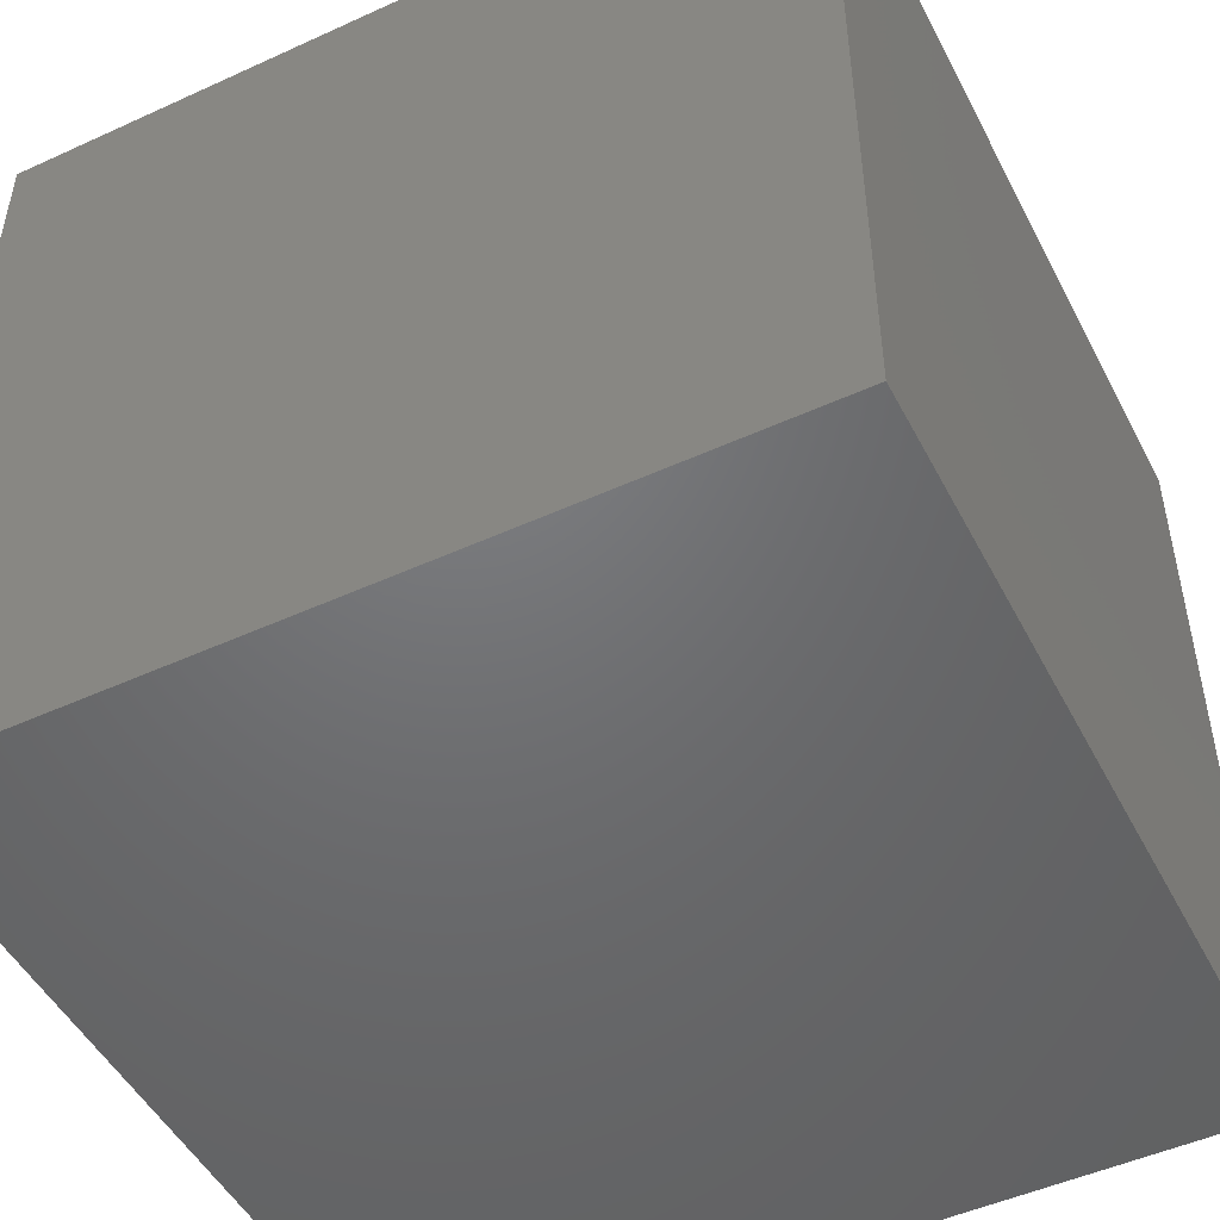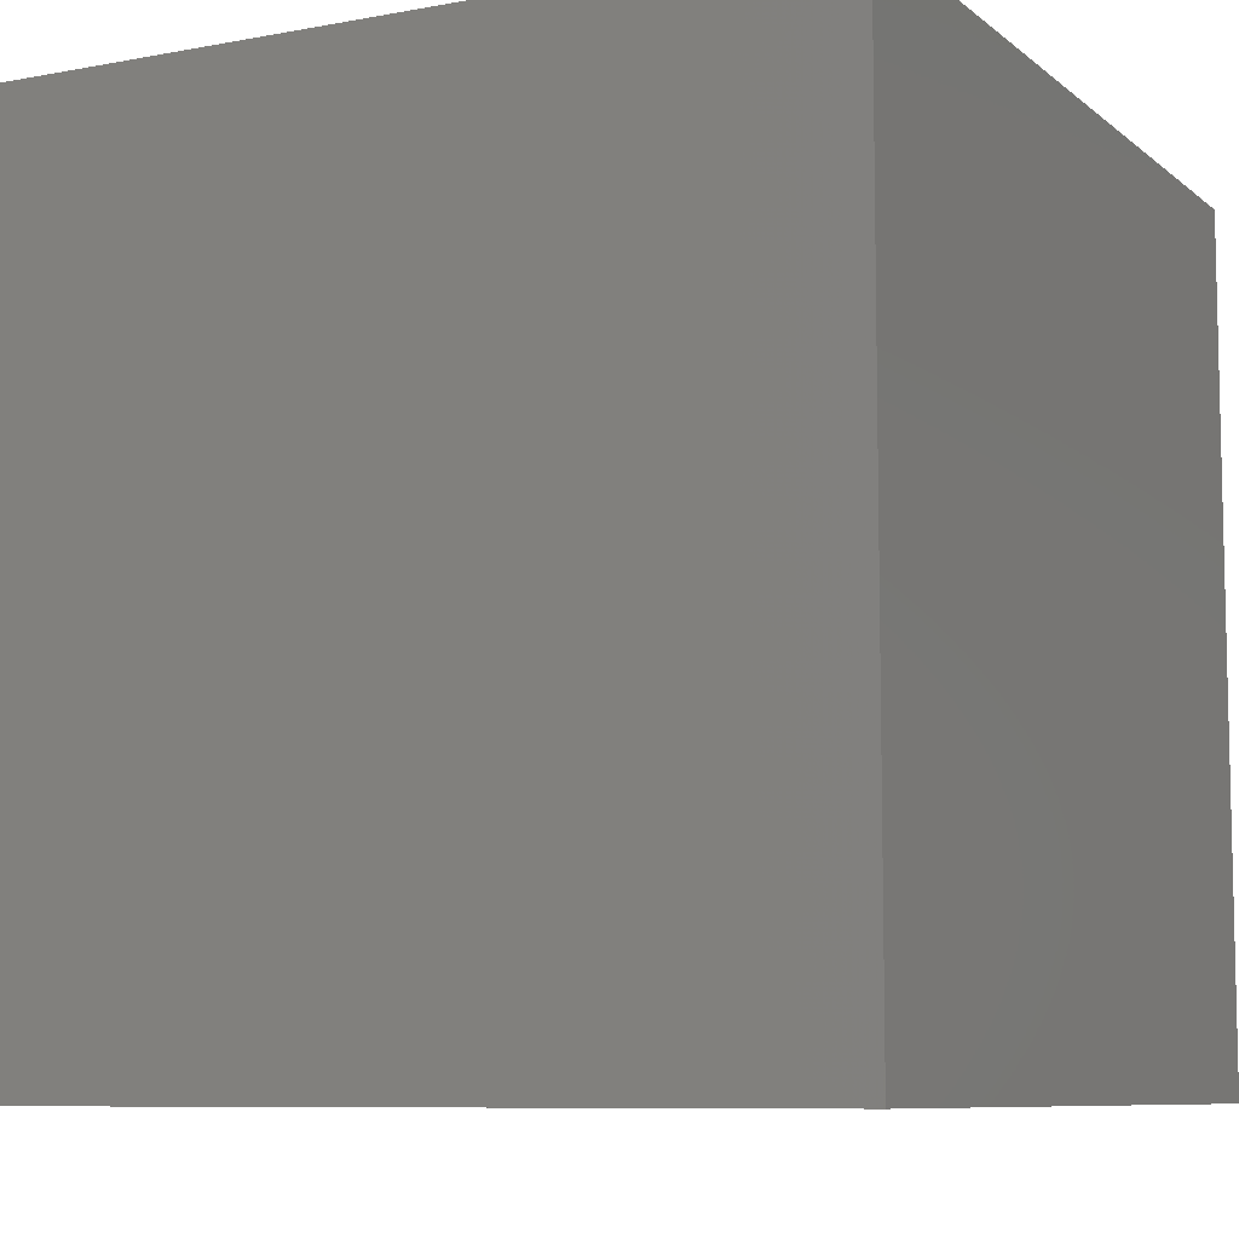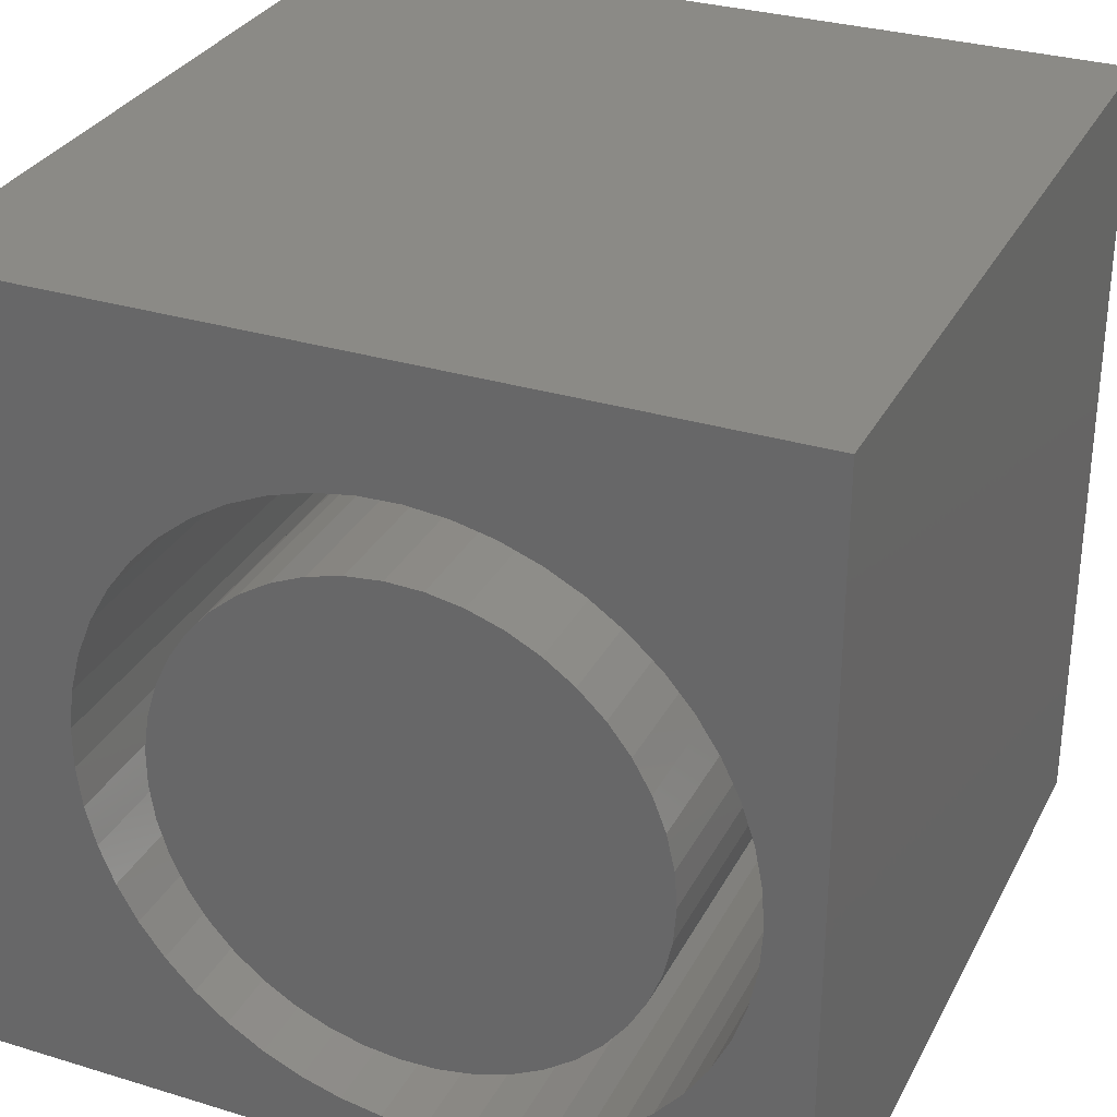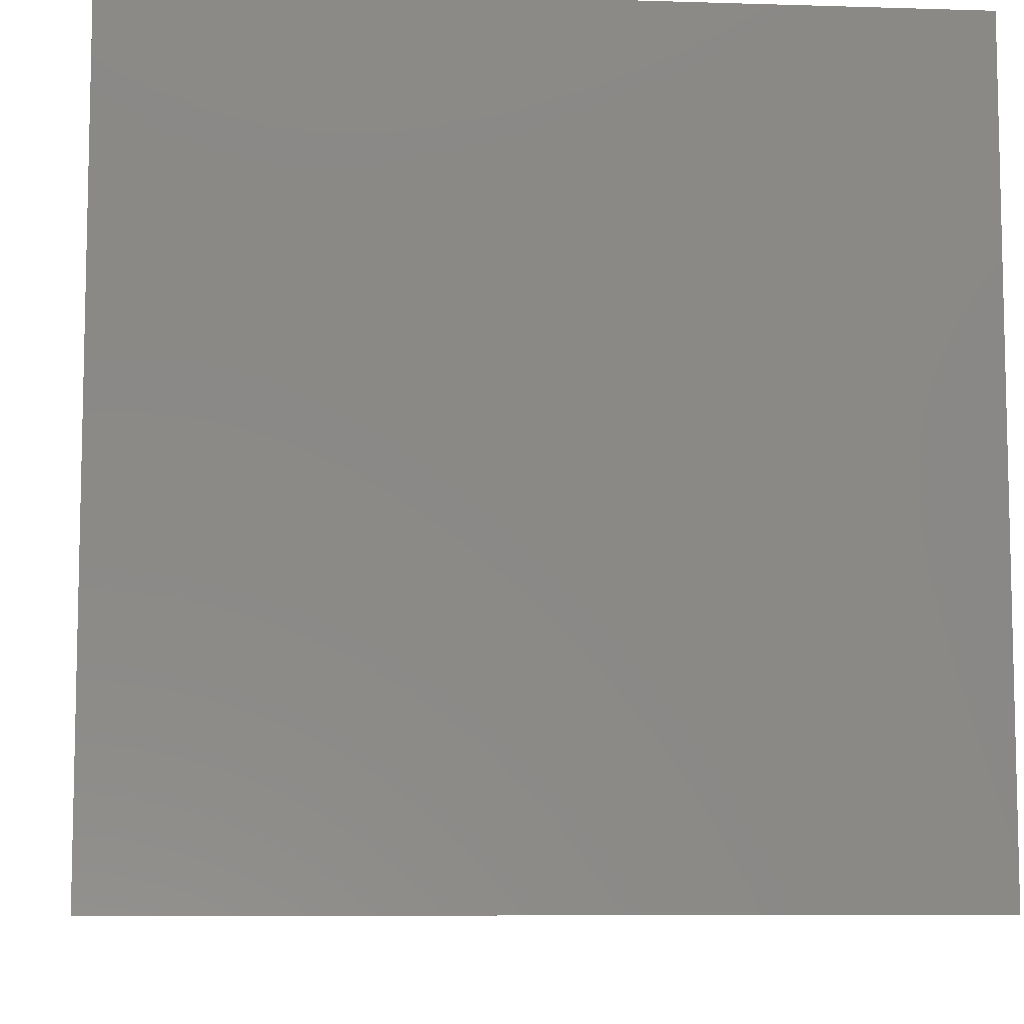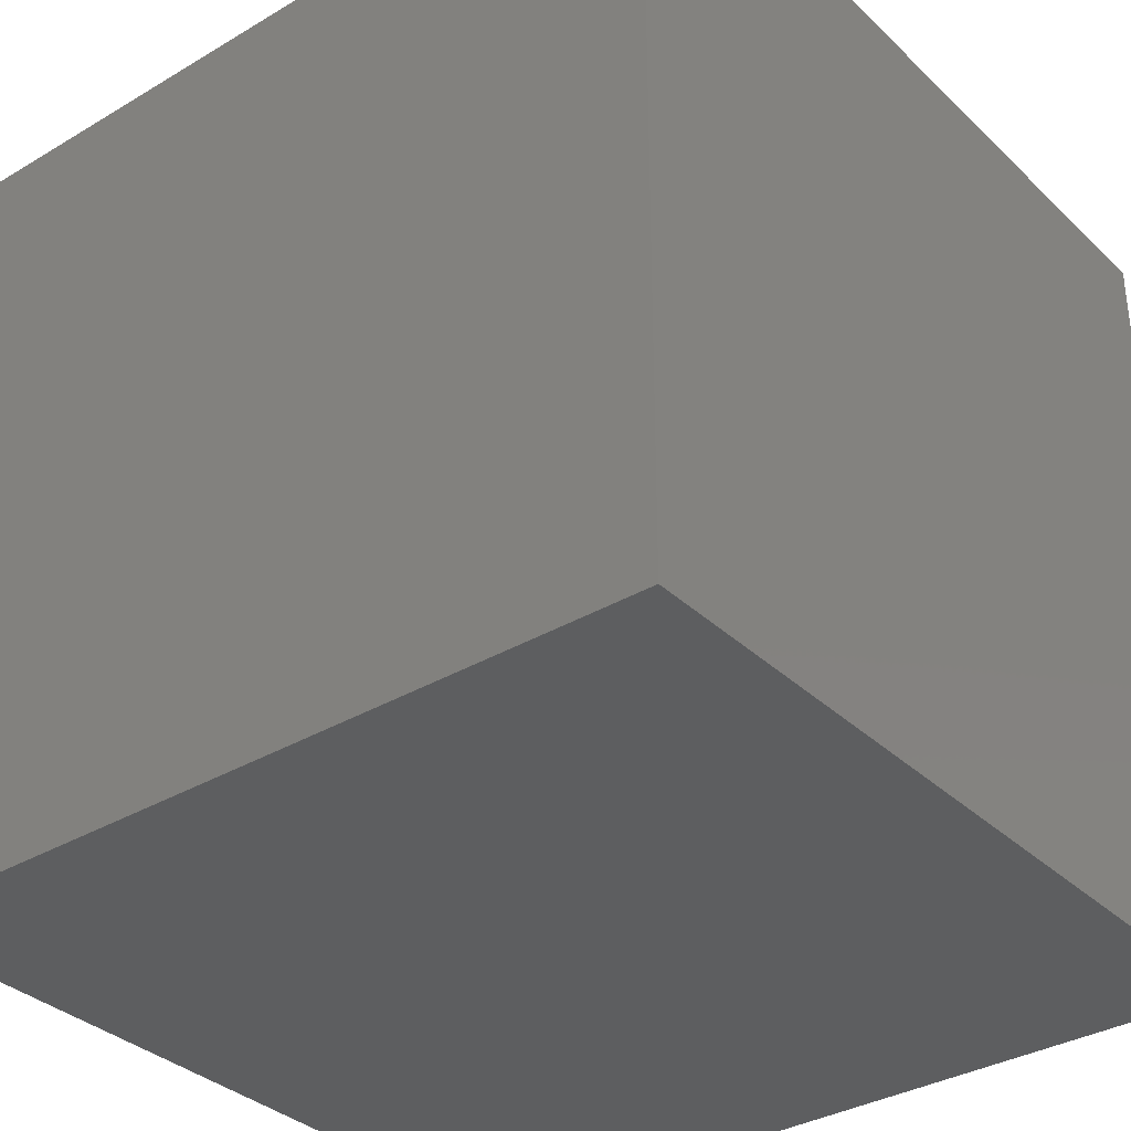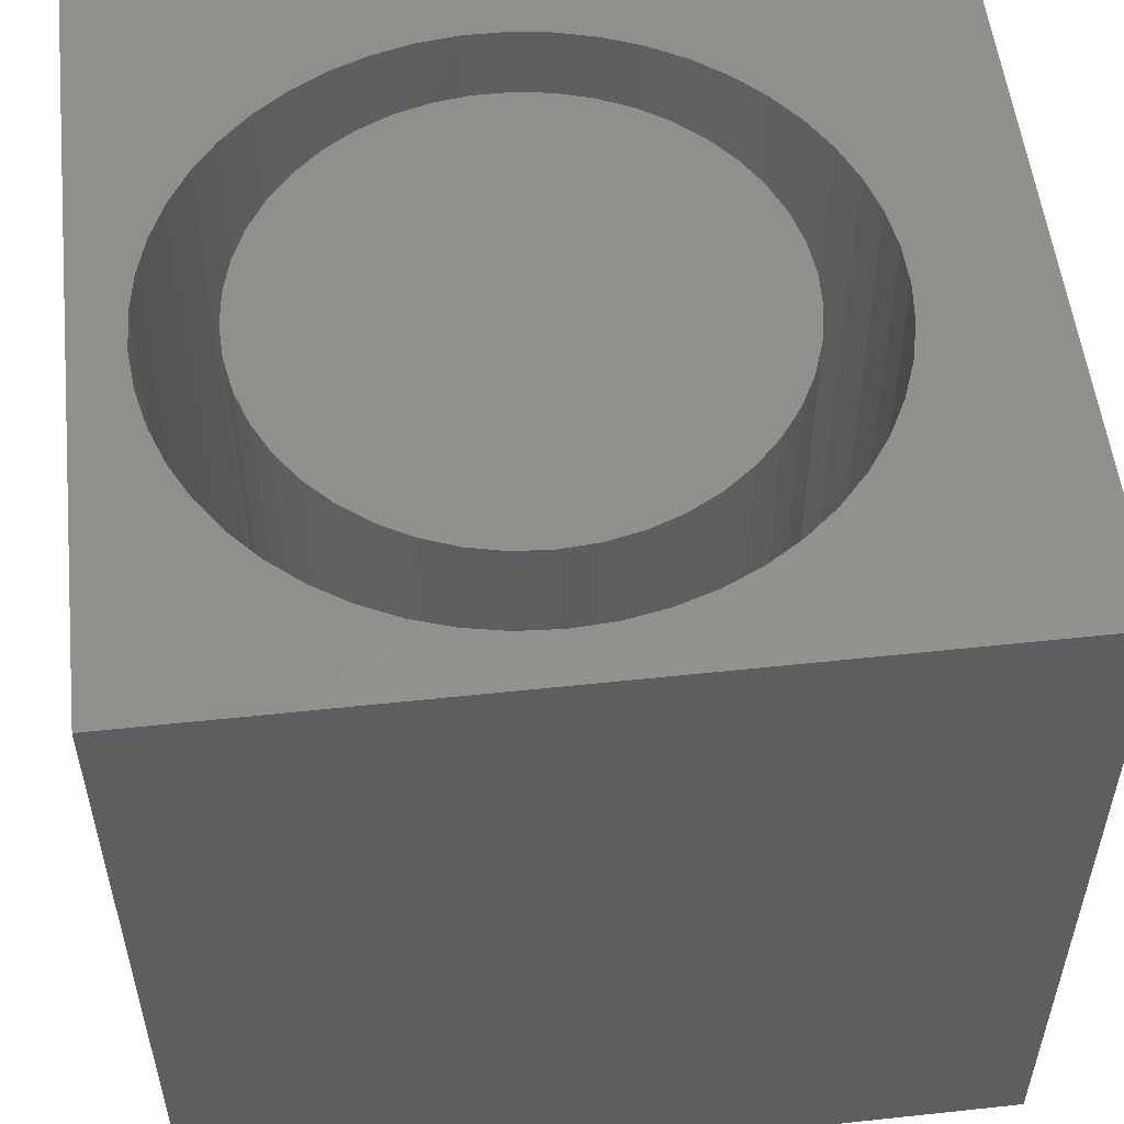
<metadata>
{"format":"stl","ext":"stl","renderer":"f3d","projection":"perspective","resolution":1024,"background":"white","views":[{"elev":-49.3,"azim":26.8,"up":"+Z"},{"elev":-8.3,"azim":27.2,"up":"+Z"},{"elev":30.9,"azim":23.6,"up":"+Y"},{"elev":-8.3,"azim":-94.9,"up":"+Z"},{"elev":-34.4,"azim":38.6,"up":"+Z"},{"elev":54.0,"azim":83.5,"up":"+Z"}]}
</metadata>
<code>
# stl→obj: 192 verts, 380 faces
v 0 10 10
v 0 10 0
v 0 0 10
v 0 0 0
v 4.564 0.7117 10
v 4.081 0.855 10
v 3.62 1.059 10
v 3.189 1.32 10
v 9.339 4.042 10
v 10 0 10
v 9.371 4.545 10
v 10 10 10
v 9.339 5.048 10
v 6.558 0.7756 10
v 6.066 0.6635 10
v 5.565 0.6151 10
v 5.061 0.6313 10
v 1.707 5.784 10
v 1.896 6.251 10
v 2.795 7.456 10
v 3.189 7.77 10
v 6.558 8.315 10
v 7.031 8.141 10
v 8.263 7.281 10
v 8.59 6.897 10
v 8.865 6.475 10
v 9.242 3.548 10
v 9.084 3.07 10
v 8.865 2.616 10
v 7.89 1.471 10
v 7.477 1.183 10
v 7.031 0.9496 10
v 3.62 8.031 10
v 4.081 8.235 10
v 4.564 8.379 10
v 5.061 8.459 10
v 5.565 8.475 10
v 6.066 8.427 10
v 7.477 7.908 10
v 7.89 7.619 10
v 9.084 6.021 10
v 9.242 5.543 10
v 8.59 2.193 10
v 8.263 1.81 10
v 2.795 1.634 10
v 2.445 1.996 10
v 2.143 2.4 10
v 1.896 2.839 10
v 1.707 3.306 10
v 1.579 3.794 10
v 2.143 6.69 10
v 2.445 7.094 10
v 1.515 4.293 10
v 1.515 4.797 10
v 1.579 5.297 10
v 10 10 0
v 10 0 0
v 9.339 4.042 2.06
v 9.371 4.545 2.06
v 9.339 5.048 2.06
v 9.242 5.543 2.06
v 9.084 6.021 2.06
v 8.865 6.475 2.06
v 8.59 6.897 2.06
v 8.263 7.281 2.06
v 7.89 7.619 2.06
v 7.477 7.908 2.06
v 7.031 8.141 2.06
v 6.558 8.315 2.06
v 6.066 8.427 2.06
v 5.565 8.475 2.06
v 5.061 8.459 2.06
v 4.564 8.379 2.06
v 4.081 8.235 2.06
v 3.62 8.031 2.06
v 3.189 7.77 2.06
v 2.795 7.456 2.06
v 2.445 7.094 2.06
v 2.143 6.69 2.06
v 1.896 6.251 2.06
v 1.707 5.784 2.06
v 1.579 5.297 2.06
v 1.515 4.797 2.06
v 1.515 4.293 2.06
v 1.579 3.794 2.06
v 1.707 3.306 2.06
v 1.896 2.839 2.06
v 2.143 2.4 2.06
v 2.445 1.996 2.06
v 2.795 1.634 2.06
v 3.189 1.32 2.06
v 3.62 1.059 2.06
v 4.081 0.855 2.06
v 4.564 0.7117 2.06
v 5.061 0.6313 2.06
v 5.565 0.6151 2.06
v 6.066 0.6635 2.06
v 6.558 0.7756 2.06
v 7.031 0.9496 2.06
v 7.477 1.183 2.06
v 7.89 1.471 2.06
v 8.263 1.81 2.06
v 8.59 2.193 2.06
v 8.865 2.616 2.06
v 9.084 3.07 2.06
v 9.242 3.548 2.06
v 8.174 5.827 2.06
v 8.332 5.415 2.06
v 8.427 4.985 2.06
v 8.46 4.545 2.06
v 5.769 7.548 2.06
v 5.329 7.564 2.06
v 4.89 7.516 2.06
v 4.463 7.404 2.06
v 4.058 7.232 2.06
v 3.681 7.002 2.06
v 3.342 6.72 2.06
v 3.048 6.391 2.06
v 7.958 2.878 2.06
v 8.174 3.263 2.06
v 8.332 3.675 2.06
v 8.427 4.105 2.06
v 7.958 6.212 2.06
v 7.689 6.561 2.06
v 7.371 6.867 2.06
v 7.013 7.124 2.06
v 6.62 7.325 2.06
v 6.203 7.468 2.06
v 2.805 6.024 2.06
v 2.617 5.624 2.06
v 2.49 5.202 2.06
v 2.426 4.766 2.06
v 2.426 4.325 2.06
v 2.49 3.888 2.06
v 2.617 3.466 2.06
v 2.805 3.067 2.06
v 5.329 1.526 2.06
v 5.769 1.543 2.06
v 6.203 1.623 2.06
v 6.62 1.765 2.06
v 7.013 1.967 2.06
v 7.371 2.223 2.06
v 7.689 2.529 2.06
v 3.048 2.699 2.06
v 3.342 2.371 2.06
v 3.681 2.088 2.06
v 4.058 1.859 2.06
v 4.463 1.686 2.06
v 4.89 1.575 2.06
v 8.46 4.545 10
v 8.427 4.105 10
v 8.332 3.675 10
v 8.174 3.263 10
v 7.958 2.878 10
v 7.689 2.529 10
v 7.371 2.223 10
v 7.013 1.967 10
v 6.62 1.765 10
v 6.203 1.623 10
v 5.769 1.543 10
v 5.329 1.526 10
v 4.89 1.575 10
v 4.463 1.686 10
v 4.058 1.859 10
v 3.681 2.088 10
v 3.342 2.371 10
v 3.048 2.699 10
v 2.805 3.067 10
v 2.617 3.466 10
v 2.49 3.888 10
v 2.426 4.325 10
v 2.426 4.766 10
v 2.49 5.202 10
v 2.617 5.624 10
v 2.805 6.024 10
v 3.048 6.391 10
v 3.342 6.72 10
v 3.681 7.002 10
v 4.058 7.232 10
v 4.463 7.404 10
v 4.89 7.516 10
v 5.329 7.564 10
v 5.769 7.548 10
v 6.203 7.468 10
v 6.62 7.325 10
v 7.013 7.124 10
v 7.371 6.867 10
v 7.689 6.561 10
v 7.958 6.212 10
v 8.174 5.827 10
v 8.332 5.415 10
v 8.427 4.985 10
f 1 2 3
f 3 2 4
f 5 6 3
f 3 6 7
f 3 7 8
f 9 10 11
f 11 10 12
f 11 12 13
f 14 15 10
f 10 15 16
f 10 16 3
f 3 16 17
f 3 17 5
f 1 18 19
f 1 20 21
f 12 22 23
f 24 25 12
f 12 25 26
f 9 27 10
f 10 27 28
f 10 28 29
f 30 31 10
f 10 31 32
f 10 32 14
f 21 33 1
f 1 33 34
f 1 34 35
f 35 36 1
f 1 36 37
f 1 37 12
f 12 37 38
f 12 38 22
f 23 39 12
f 12 39 40
f 12 40 24
f 26 41 12
f 12 41 42
f 12 42 13
f 29 43 10
f 10 43 44
f 10 44 30
f 8 45 3
f 3 45 46
f 3 46 47
f 47 48 3
f 3 48 49
f 3 49 50
f 19 51 1
f 1 51 52
f 1 52 20
f 50 53 3
f 3 53 54
f 3 54 1
f 1 54 55
f 1 55 18
f 56 12 57
f 57 12 10
f 2 56 4
f 4 56 57
f 12 56 1
f 1 56 2
f 57 10 4
f 4 10 3
f 58 11 59
f 59 11 13
f 59 13 60
f 60 13 42
f 60 42 61
f 61 42 41
f 61 41 62
f 62 41 26
f 62 26 63
f 63 26 25
f 63 25 64
f 64 25 24
f 64 24 65
f 65 24 40
f 65 40 66
f 66 40 39
f 66 39 67
f 67 39 23
f 67 23 68
f 68 23 22
f 68 22 69
f 69 22 38
f 69 38 70
f 70 38 37
f 70 37 71
f 71 37 36
f 71 36 72
f 72 36 35
f 72 35 73
f 73 35 34
f 73 34 74
f 74 34 33
f 74 33 75
f 75 33 21
f 75 21 76
f 76 21 20
f 76 20 77
f 77 20 52
f 77 52 78
f 78 52 51
f 78 51 79
f 79 51 19
f 79 19 80
f 80 19 18
f 80 18 81
f 81 18 55
f 81 55 82
f 82 55 54
f 82 54 83
f 83 54 53
f 83 53 84
f 84 53 50
f 84 50 85
f 85 50 49
f 85 49 86
f 86 49 48
f 86 48 87
f 87 48 47
f 87 47 88
f 88 47 46
f 88 46 89
f 89 46 45
f 89 45 90
f 90 45 8
f 90 8 91
f 91 8 7
f 91 7 92
f 92 7 6
f 92 6 93
f 93 6 5
f 93 5 94
f 94 5 17
f 94 17 95
f 95 17 16
f 95 16 96
f 96 16 15
f 96 15 97
f 97 15 14
f 97 14 98
f 98 14 32
f 98 32 99
f 99 32 31
f 99 31 100
f 100 31 30
f 100 30 101
f 101 30 44
f 101 44 102
f 102 44 43
f 102 43 103
f 103 43 29
f 103 29 104
f 104 29 28
f 104 28 105
f 105 28 27
f 105 27 106
f 106 27 9
f 106 9 58
f 58 9 11
f 107 108 61
f 61 108 60
f 60 108 109
f 60 109 110
f 111 71 112
f 112 71 72
f 112 72 113
f 113 72 73
f 113 73 114
f 114 73 74
f 114 74 115
f 115 74 75
f 115 75 116
f 116 75 76
f 116 76 117
f 117 76 77
f 117 77 118
f 119 104 120
f 120 104 105
f 120 105 121
f 121 105 106
f 121 106 122
f 122 106 58
f 122 58 110
f 110 58 59
f 110 59 60
f 61 62 107
f 107 62 63
f 107 63 123
f 123 63 64
f 123 64 124
f 124 64 65
f 124 65 125
f 125 65 66
f 125 66 126
f 126 66 67
f 126 67 127
f 127 67 68
f 127 68 128
f 128 68 69
f 128 69 111
f 111 69 70
f 111 70 71
f 77 78 118
f 118 78 79
f 118 79 129
f 129 79 80
f 129 80 130
f 130 80 81
f 130 81 131
f 131 81 82
f 131 82 132
f 132 82 83
f 132 83 133
f 133 83 84
f 133 84 134
f 134 84 85
f 134 85 135
f 135 85 86
f 135 86 136
f 137 96 138
f 138 96 97
f 138 97 139
f 139 97 98
f 139 98 140
f 140 98 99
f 140 99 141
f 141 99 100
f 141 100 142
f 142 100 101
f 142 101 143
f 143 101 102
f 143 102 119
f 119 102 103
f 119 103 104
f 86 87 136
f 136 87 88
f 136 88 144
f 144 88 89
f 144 89 145
f 145 89 90
f 145 90 146
f 146 90 91
f 146 91 147
f 147 91 92
f 147 92 148
f 148 92 93
f 148 93 149
f 149 93 94
f 149 94 137
f 137 94 95
f 137 95 96
f 109 150 110
f 110 150 151
f 110 151 122
f 122 151 152
f 122 152 121
f 121 152 153
f 121 153 120
f 120 153 154
f 120 154 119
f 119 154 155
f 119 155 143
f 143 155 156
f 143 156 142
f 142 156 157
f 142 157 141
f 141 157 158
f 141 158 140
f 140 158 159
f 140 159 139
f 139 159 160
f 139 160 138
f 138 160 161
f 138 161 137
f 137 161 162
f 137 162 149
f 149 162 163
f 149 163 148
f 148 163 164
f 148 164 147
f 147 164 165
f 147 165 146
f 146 165 166
f 146 166 145
f 145 166 167
f 145 167 144
f 144 167 168
f 144 168 136
f 136 168 169
f 136 169 135
f 135 169 170
f 135 170 134
f 134 170 171
f 134 171 133
f 133 171 172
f 133 172 132
f 132 172 173
f 132 173 131
f 131 173 174
f 131 174 130
f 130 174 175
f 130 175 129
f 129 175 176
f 129 176 118
f 118 176 177
f 118 177 117
f 117 177 178
f 117 178 116
f 116 178 179
f 116 179 115
f 115 179 180
f 115 180 114
f 114 180 181
f 114 181 113
f 113 181 182
f 113 182 112
f 112 182 183
f 112 183 111
f 111 183 184
f 111 184 128
f 128 184 185
f 128 185 127
f 127 185 186
f 127 186 126
f 126 186 187
f 126 187 125
f 125 187 188
f 125 188 124
f 124 188 189
f 124 189 123
f 123 189 190
f 123 190 107
f 107 190 191
f 107 191 108
f 108 191 192
f 108 192 109
f 109 192 150
f 182 181 162
f 162 181 180
f 182 162 183
f 183 162 161
f 183 161 160
f 167 178 177
f 167 166 178
f 178 166 165
f 178 165 164
f 160 159 183
f 183 159 158
f 183 158 157
f 183 151 150
f 180 179 162
f 162 179 178
f 162 178 163
f 163 178 164
f 154 153 183
f 183 153 152
f 183 152 151
f 150 192 183
f 183 192 191
f 183 191 190
f 185 184 186
f 186 184 183
f 186 183 187
f 177 176 167
f 167 176 175
f 167 175 174
f 174 173 167
f 167 173 172
f 167 172 171
f 157 156 183
f 183 156 155
f 183 155 154
f 190 189 183
f 183 189 188
f 183 188 187
f 171 170 167
f 167 170 169
f 167 169 168

</code>
